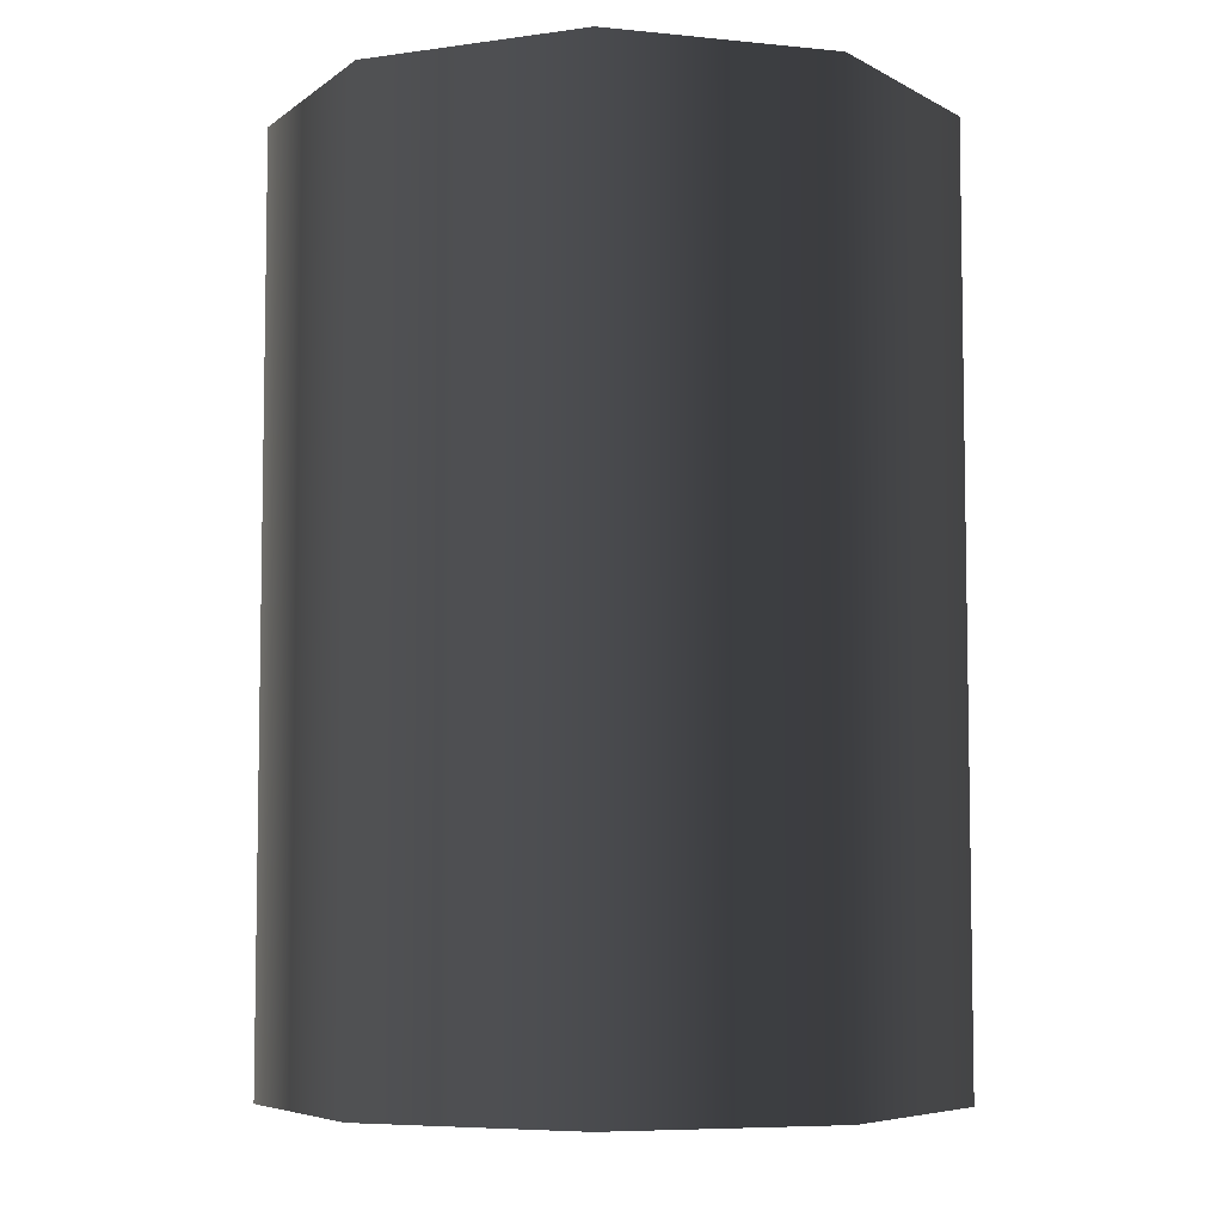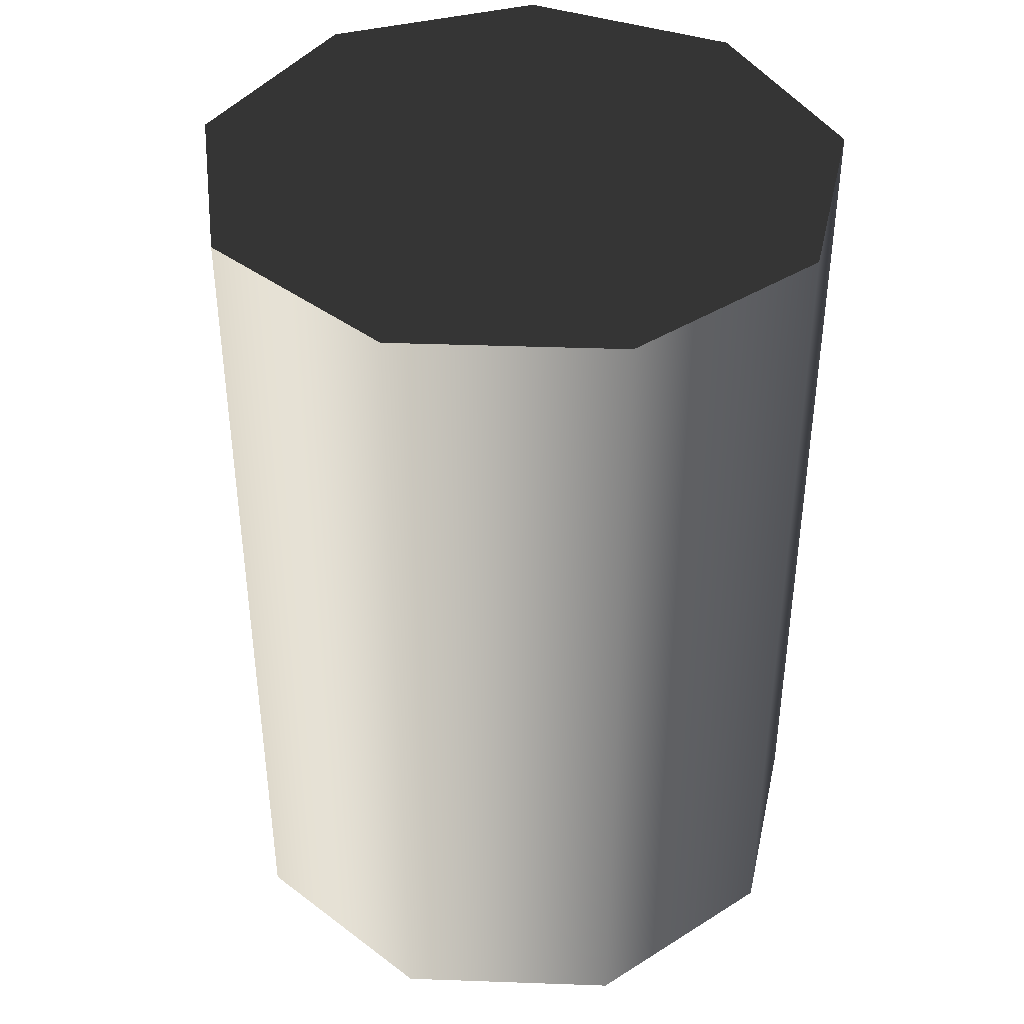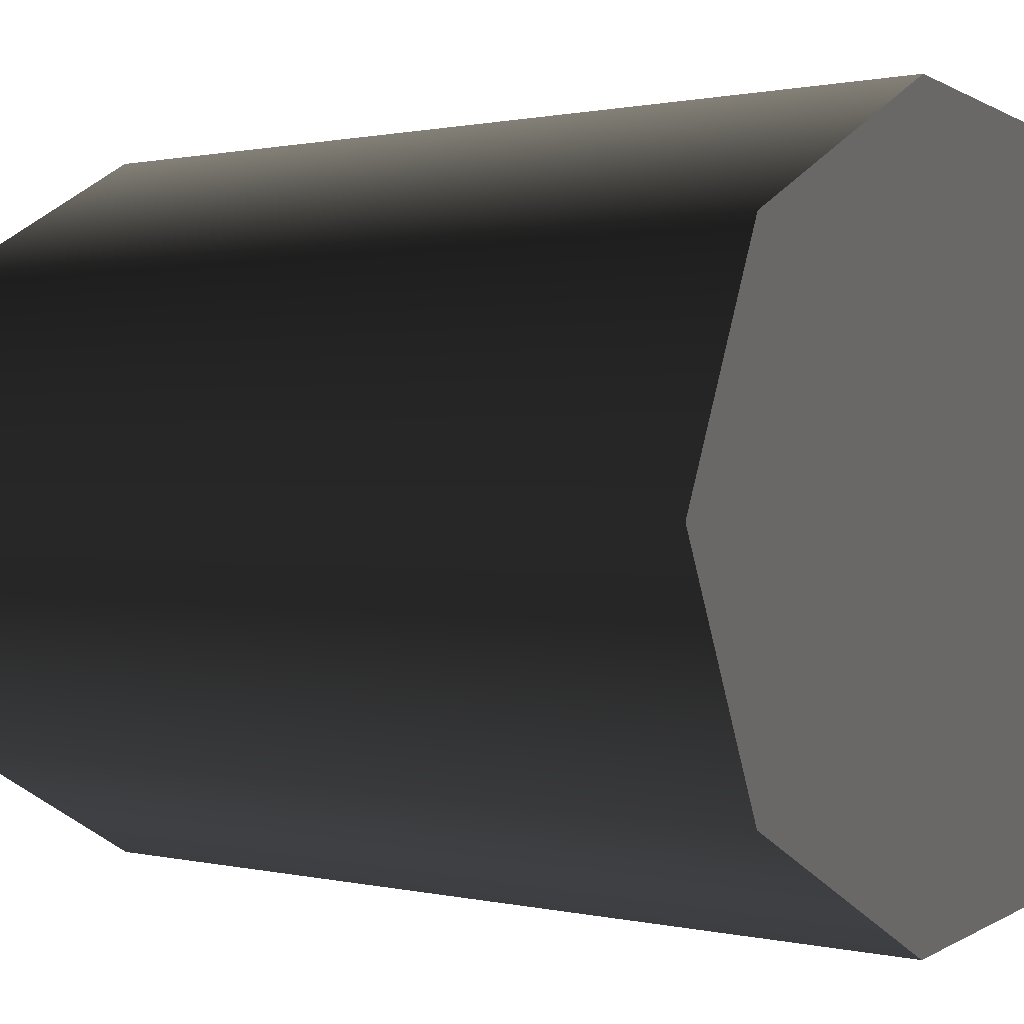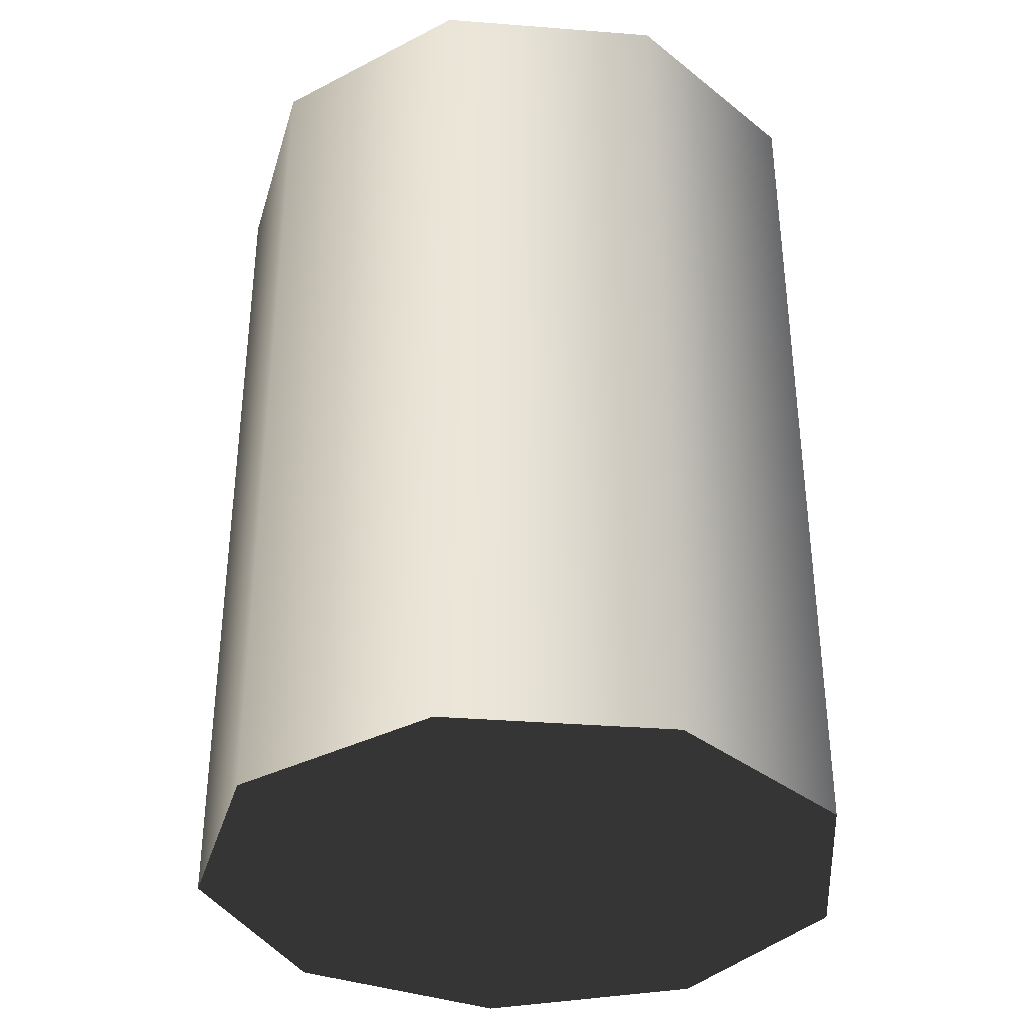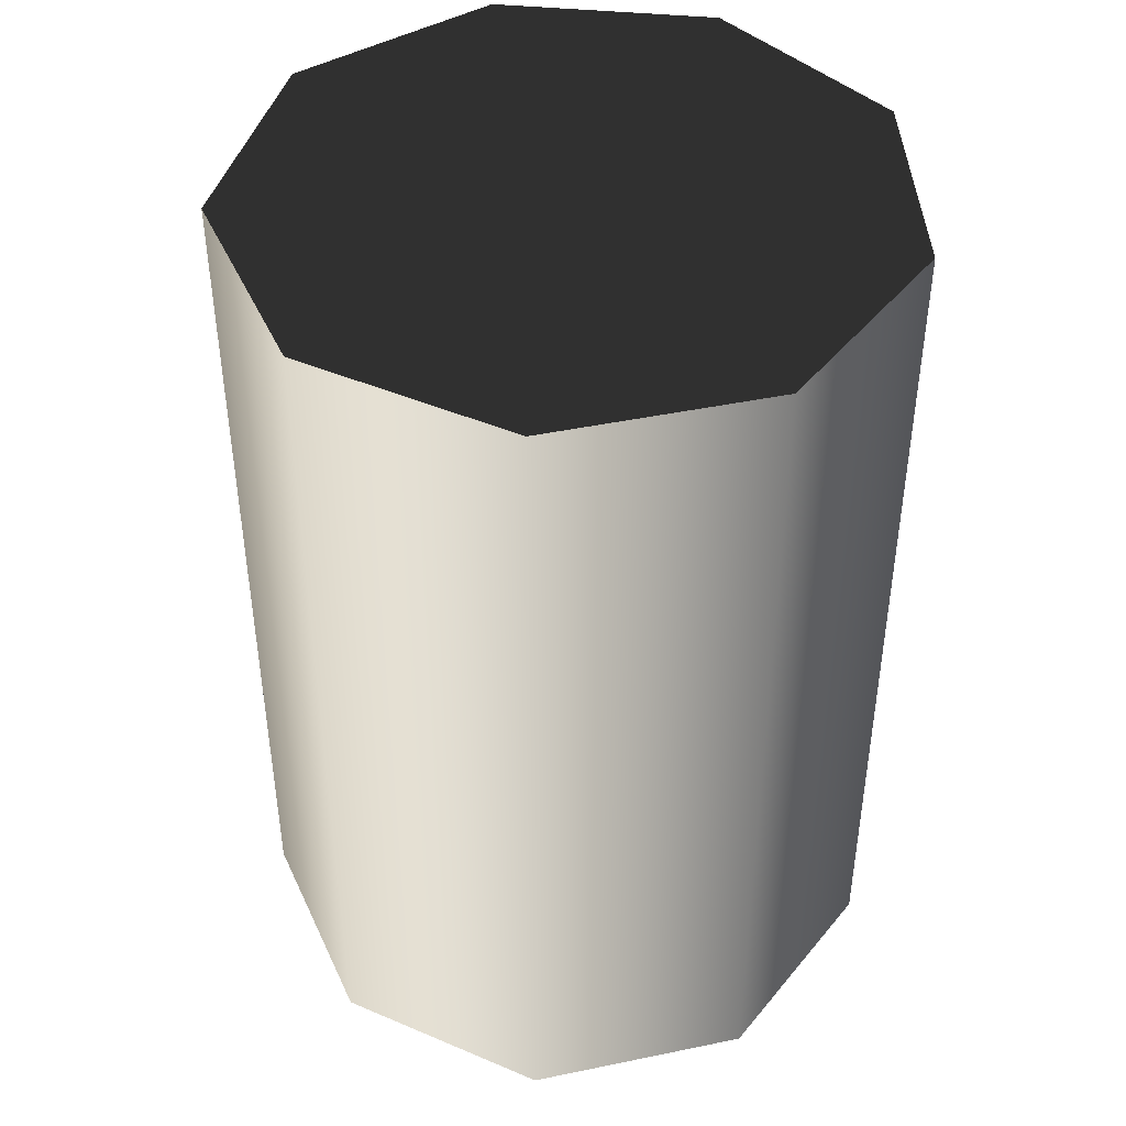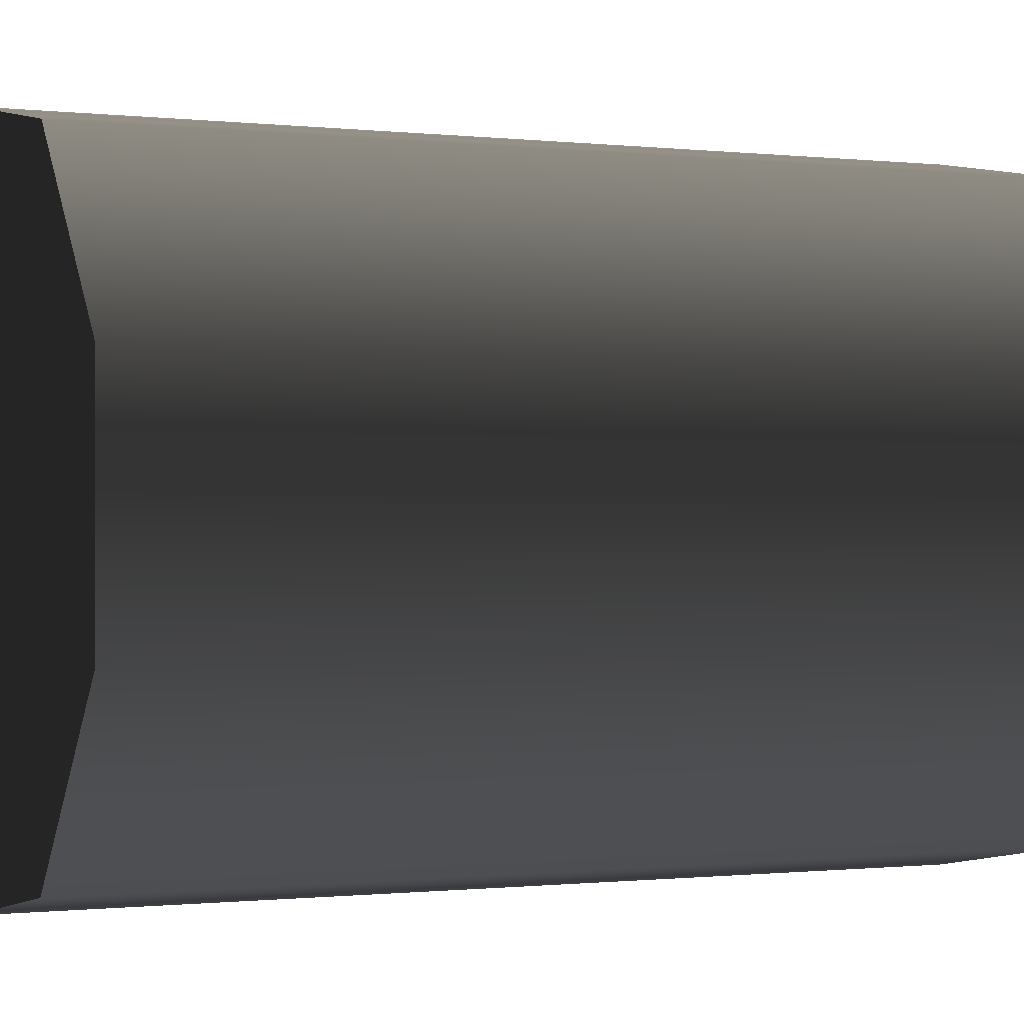
<metadata>
{"format":"obj","ext":"obj","renderer":"f3d","projection":"perspective","resolution":1024,"background":"white","views":[{"elev":-6.2,"azim":-107.0,"up":"+Z"},{"elev":40.5,"azim":152.5,"up":"+Z"},{"elev":0.7,"azim":132.9,"up":"+Y"},{"elev":-35.7,"azim":-175.9,"up":"+Z"},{"elev":44.3,"azim":136.4,"up":"+Z"},{"elev":-0.5,"azim":-113.8,"up":"+Y"}]}
</metadata>
<code>
v 0.006299 -0.03573 8.867e-08
v -0.03409 -0.01241 -3.205e-07
v -0.01814 -0.03142 -2.021e-07
v 0.02779 0.02332 -8.546e-07
v -0.01814 0.03142 -2.69e-07
v -0.03409 0.01241 -3.469e-07
v 0.006299 0.03573 1.255e-08
v 0.03628 -1.549e-07 -4.343e-07
v 0.02779 -0.02332 -8.05e-07
v 0.03628 -1.549e-07 -4.343e-07
v 0.02779 0.02332 0.1
v 0.02779 0.02332 -8.546e-07
v 0.03628 -1.375e-07 0.1
v 0.0063 0.03573 0.1
v 0.006299 0.03573 1.255e-08
v 0.02779 -0.02332 -8.05e-07
v 0.02779 -0.02332 0.1
v 0.006299 0.03573 1.255e-08
v -0.01814 0.03142 0.1
v -0.01814 0.03142 -2.69e-07
v 0.0063 0.03573 0.1
v -0.03409 0.01241 0.1
v -0.03409 0.01241 -3.469e-07
v -0.03409 0.01241 -3.469e-07
v -0.03409 -0.01241 0.1
v -0.03409 -0.01241 -3.205e-07
v -0.03409 0.01241 0.1
v -0.01814 -0.03142 0.1
v -0.01814 -0.03142 -2.021e-07
v -0.01814 -0.03142 -2.021e-07
v 0.0063 -0.03573 0.1
v 0.006299 -0.03573 8.867e-08
v -0.01814 -0.03142 0.1
v 0.02779 -0.02332 0.1
v 0.02779 -0.02332 -8.05e-07
v 0.03628 -1.375e-07 0.1
v 0.0063 0.03573 0.1
v 0.02779 0.02332 0.1
v -0.01814 -0.03142 0.1
v -0.03409 0.01241 0.1
v -0.01814 0.03142 0.1
v -0.03409 -0.01241 0.1
v 0.0063 -0.03573 0.1
v 0.02779 -0.02332 0.1
g Barrel_Red_(52)_22431_785
f 1 3 2
f 1 2 4
f 2 5 4
f 2 6 5
f 5 7 4
f 1 4 8
f 9 1 8
f 10 12 11
f 11 13 10
f 14 11 12
f 12 15 14
f 16 10 13
f 13 17 16
f 18 20 19
f 19 21 18
f 22 19 20
f 20 23 22
f 24 26 25
f 25 27 24
f 28 25 26
f 26 29 28
f 30 32 31
f 31 33 30
f 34 31 32
f 32 35 34
f 36 38 37
f 36 37 39
f 37 40 39
f 37 41 40
f 40 42 39
f 36 39 43
f 44 36 43

</code>
